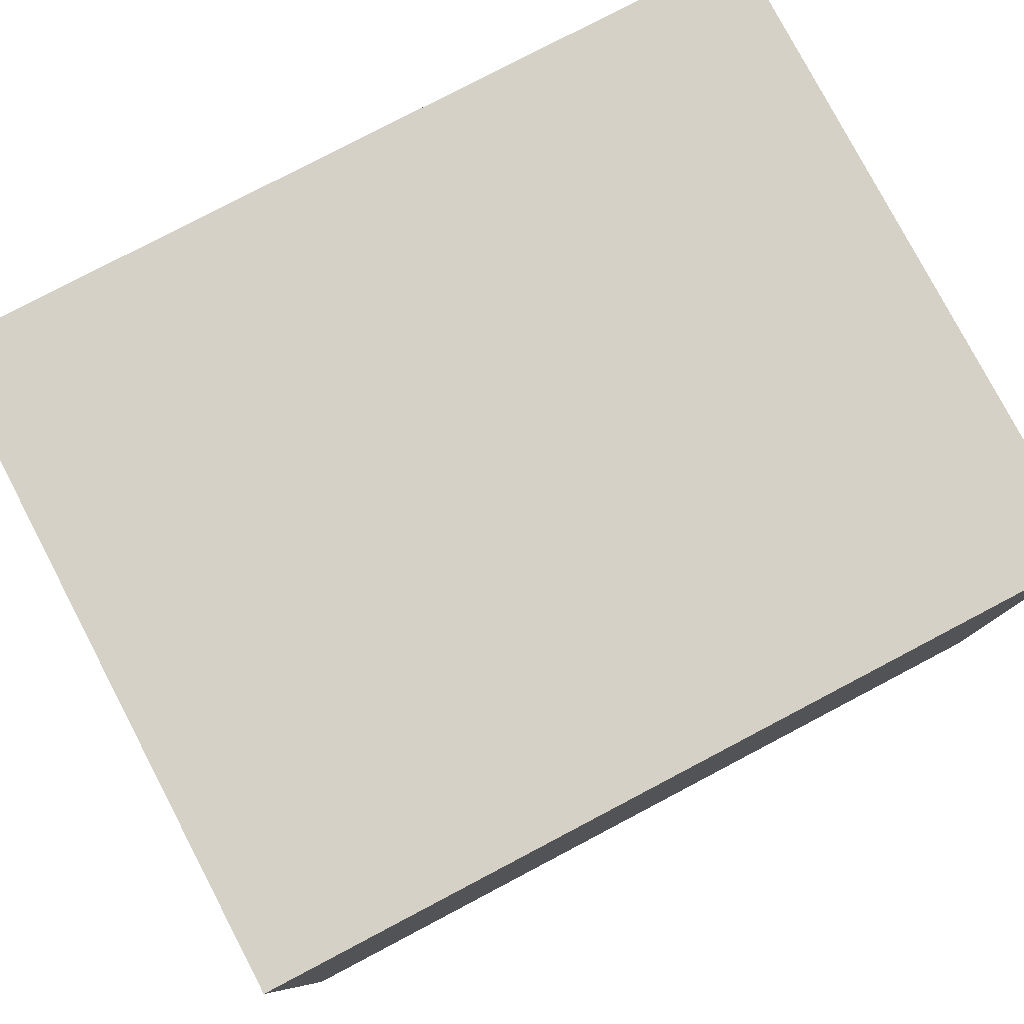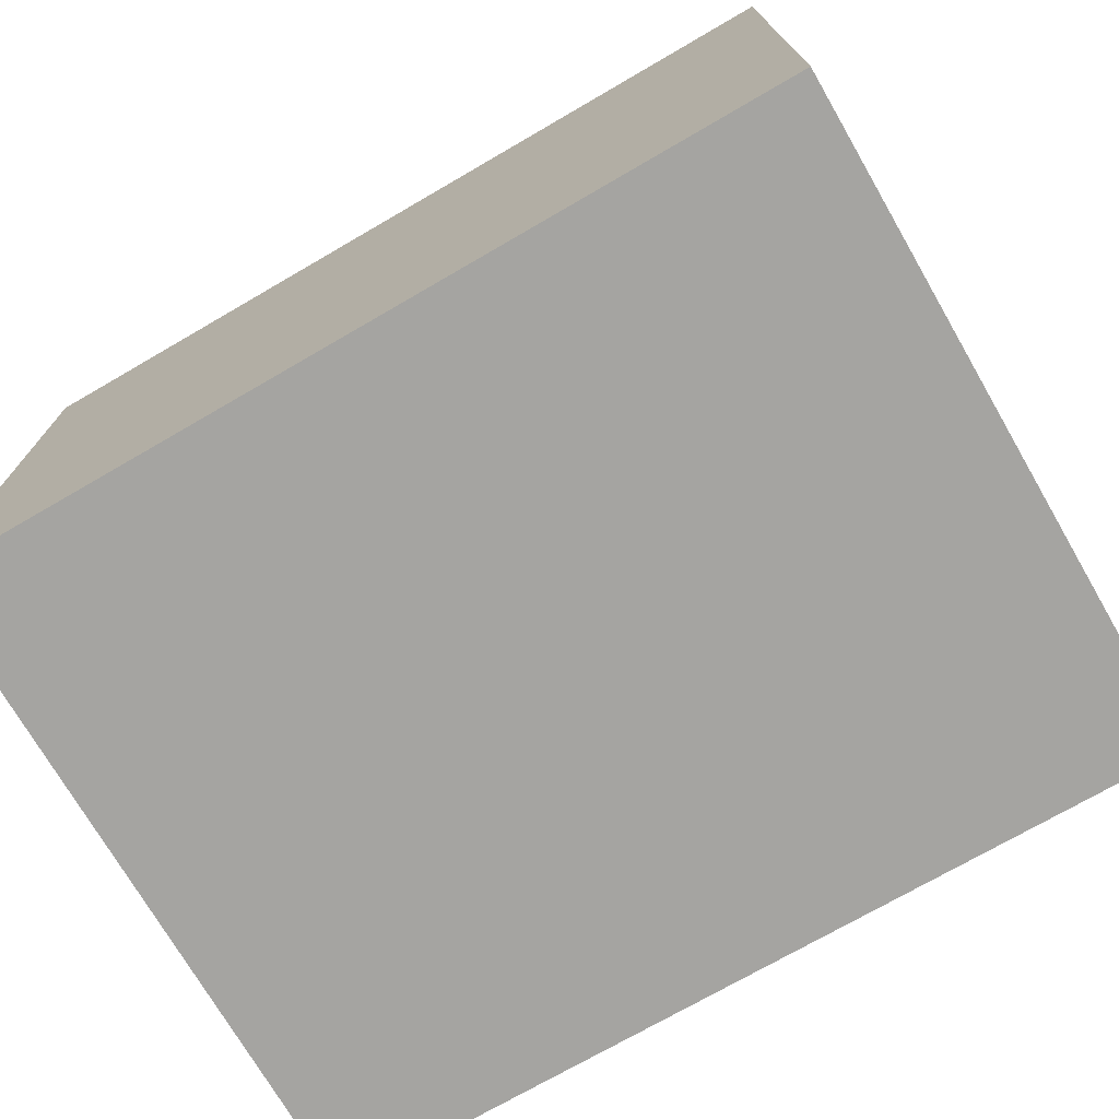
<metadata>
{"format":"obj","ext":"obj","renderer":"f3d","projection":"perspective","resolution":1024,"background":"white","views":[{"elev":79.3,"azim":152.3,"up":"+Z"},{"elev":-73.2,"azim":-149.9,"up":"+Z"}]}
</metadata>
<code>
v 46.88 42.15 150
v 205 108.7 80.97
v 54.22 5 25.32
v 121.9 5 26.04
v 177.1 139.6 10
v 170.2 5 54.47
v 15 87.17 48.37
v 15 113 25.2
v 15 99.49 53.3
v 29.79 155 87.32
v 15 76.22 44.76
v 169.3 155 28.4
v 52.35 101.2 150
v 136.3 155 10
v 35.87 155 135.4
v 61 44.39 10
v 42.32 55.04 150
v 64.3 38.43 150
v 15 34.65 26.63
v 15 85.65 113.4
v 205 108.3 46.52
v 34.2 20.2 150
v 76.89 5 23.42
v 63.81 155 98.7
v 109.3 55.38 150
v 205 134 51.18
v 15 56.56 134.8
v 56.88 78.64 150
v 82.46 131.2 10
v 146.7 5 27.23
v 192.5 5 10
v 65.19 5 40.39
v 205 75.86 103.6
v 205 34.51 28.7
v 205 135.7 70.14
v 150.8 138 10
v 147.9 23.04 10
v 186.7 5 114.6
v 205 139.5 137.4
v 205 17.82 25.77
v 65.43 139.1 10
v 126.4 155 98.92
v 144.5 155 26.68
v 98.71 5 52.06
v 205 23.96 150
v 205 5 95.03
v 15 43.05 10
v 170.2 123.7 10
v 29.55 35.57 10
v 15 5 40.56
v 120.6 141.1 10
v 15 138.5 150
v 205 155 43.04
v 15 79.26 65.36
v 187 155 116.4
v 15 145 135.9
v 116.6 67.23 10
v 189.8 155 135.4
v 179.2 21.73 10
v 15 119.1 100.6
v 190.2 53.86 150
v 15 45.82 99.2
v 84.4 138.6 150
v 193.3 29.61 10
v 40.27 155 10
v 134.5 5 10
v 102.4 155 27.32
v 28.02 5 150
v 154.9 77.67 150
v 180.1 5 95.58
v 130.7 31.67 10
v 100.2 135.4 150
v 46.55 134.5 10
v 15 48.2 77.04
v 190.4 5 23.79
v 143.9 121.7 150
v 15 136.5 49.99
v 93.81 22.59 10
v 58.87 155 47.28
v 76.71 5 75.59
v 52.55 5 117
v 205 129.1 150
v 31.78 65.88 10
v 106.7 5 104.2
v 157.4 5 89.48
v 52.6 120.7 150
v 136.8 94.47 10
v 37.29 97.64 10
v 82.37 155 25.63
v 121.8 155 132.2
v 129.7 104.9 150
v 205 124.5 38.48
v 133.8 55.18 10
v 15 67.73 104.5
v 192.6 5 140.9
v 48.41 5 44.97
v 15 155 96.46
v 15 71.12 84.77
v 187.2 5 61.54
v 205 83.69 122.5
v 177.2 41.35 150
v 153.8 155 73.47
v 205 117.2 25.76
v 205 5 73.36
v 205 5 34.18
v 15 155 60.55
v 34.03 116.5 10
v 31 5 95.51
v 70.29 155 150
v 15 33.14 79.94
v 26.5 155 103.3
v 205 155 61.45
v 122.8 66.41 150
v 181.7 74.9 150
v 81.01 5 150
v 44.53 155 48.13
v 205 62.84 10
v 135.5 5 66.08
v 205 109.8 111.9
v 64.97 5 150
v 154.8 5 69.91
v 56.78 155 10
v 134.5 155 150
v 15 19.75 22.23
v 15 105.7 10
v 135.6 82.87 150
v 181.3 155 10
v 15 155 131.3
v 205 109.3 150
v 205 155 105.2
v 205 75.19 28.77
v 140.3 155 137.1
v 15 45.04 150
v 171.6 155 130.8
v 15 99.22 74.25
v 29.98 155 150
v 120.3 42.33 150
v 48.92 155 84.88
v 205 139.2 97.93
v 93.43 97.7 150
v 144.3 5 111.8
v 15 101.1 96.19
v 93.84 5 67.52
v 153.4 105.9 10
v 190.5 155 30.51
v 15 101.1 150
v 174.7 5 10
v 87.03 82.73 150
v 15 104.1 117.5
v 57.88 155 67.76
v 37.82 80.13 10
v 36.33 155 65.65
v 205 22.44 10
v 82.8 155 130.9
v 155 41.75 150
v 131.5 5 45.24
v 61.05 5 60.58
v 89.14 5 132.7
v 167.1 61.99 150
v 15 25.23 150
v 166.1 135.9 150
v 89.11 62.08 150
v 96.13 155 60.16
v 121 155 64.28
v 111.9 155 150
v 127 5 150
v 108.8 5 10
v 205 117.9 66.74
v 15 85.72 10
v 105.7 5 150
v 140.3 5 88.63
v 155.2 65.55 10
v 189.6 101.7 150
v 171.4 55.35 10
v 15 64.52 10
v 137.4 155 82.77
v 161.7 35.64 10
v 205 54.77 67.25
v 15 78 150
v 114.5 5 62.37
v 205 138 85.06
v 61.95 101.3 10
v 205 5 53.48
v 15 5 10
v 205 22.88 44.48
v 46.85 155 106.1
v 205 84.45 10
v 155.6 5 10
v 15 121.7 116.4
v 15 5 106.8
v 205 86.61 150
v 205 141.7 109.8
v 156.8 85.55 10
v 169.2 98.17 150
v 66.66 155 32.17
v 179.1 155 150
v 15 155 150
v 99.37 5 83.11
v 148.8 45.39 10
v 142.2 60.04 150
v 116.3 123.6 10
v 89.75 47.24 10
v 97.79 5 30.09
v 145.3 138.3 150
v 205 5 150
v 103.5 27.21 150
v 65.16 5 132.3
v 147.3 5 150
v 15 136.7 89.29
v 205 155 150
v 109.3 112 150
v 15 5 85.42
v 15 155 10
v 205 155 83.21
v 34.58 155 118
v 138.6 24.51 150
v 67.76 120.7 10
v 87.74 155 41.44
v 98.73 92.78 10
v 135.7 5 130.9
v 15 155 77.89
v 57.98 138.1 150
v 112.8 5 128.6
v 205 5 10
v 68.59 155 132.2
v 97.05 70.23 10
v 205 51.53 85.5
v 205 128.2 115.2
v 205 106.8 10
v 112.2 155 114
v 165.3 143.9 10
v 73.65 70.67 150
v 103.5 75.71 150
v 15 15.38 69.01
v 15 94.9 30.93
v 133.6 132.6 10
v 15 5 150
v 113 50.3 10
v 29.74 138.6 10
v 205 122.2 91.97
v 205 96.84 71.84
v 117.1 18.41 150
v 188.5 115.3 10
v 15 23.64 99.86
v 25.25 53.33 10
v 205 96.52 27.96
v 97.59 43.57 150
v 165.9 19.15 10
v 205 96.47 93.45
v 192.1 70.33 10
v 115.7 139.8 150
v 167.6 155 62.02
v 55.76 85.69 10
v 205 155 10
v 15 118 81.9
v 47.8 155 150
v 78.58 86.43 10
v 53.26 24.6 10
v 75.19 155 10
v 15 60.82 51.42
v 64.93 5 10
v 158.8 155 44.99
v 92.06 155 150
v 49.95 114.3 10
v 205 66.06 117.7
v 151.2 5 48.46
v 15 5 60.42
v 122 16.59 10
v 48.2 5 150
v 94.83 155 10
v 186.4 5 42.37
v 72.36 67.07 10
v 72.57 5 114.2
v 168.3 155 108.7
v 176.2 38.58 10
v 81.03 107.6 10
v 93.79 5 116.4
v 15 5 25.83
v 164.9 5 108.8
v 39.55 72.09 150
v 186.2 89.63 150
v 59.27 5 77.35
v 112.1 27.3 10
v 149.4 100.2 150
v 101.9 37.28 10
v 189.9 92.82 10
v 205 52.54 132.3
v 173.4 5 75.87
v 85.38 155 88.58
v 60.23 59.05 150
v 15 155 116.5
v 147.9 155 104.4
v 15 60.39 150
v 205 39.33 96.86
v 33.47 5 52.55
v 205 23.33 63.86
v 178.4 75.33 10
v 205 20.77 105.6
v 162.6 23.58 150
v 138.8 155 46.33
v 188 139.2 150
v 205 40.4 150
v 190.8 137.2 10
v 31.75 18.52 10
v 15 95.09 131.7
v 205 19.38 128.1
v 15 133.7 126.1
v 15 130.5 10
v 15 36.45 132
v 43.11 46.88 10
v 92.77 16.59 150
v 205 5 114.5
v 49.28 26.49 150
v 115.3 90.09 150
v 138.6 42.21 150
v 153.9 155 124.9
v 34.82 90.63 150
v 205 118.5 132.3
v 82.11 30.39 150
v 15 21.48 45.16
v 157.8 155 150
v 31.58 38.65 150
v 15 57.49 90.06
v 15 73.41 126.6
v 102.5 136 10
v 74.54 23.78 10
v 205 64.48 150
v 15 36.53 113.4
v 193.5 14.66 150
v 15 135.6 28.41
v 106.1 155 45.95
v 15 116.5 41.94
v 137.2 74.99 10
v 205 60.23 97.06
v 171.9 5 121.2
v 119.7 84.13 10
v 192.2 5 82.98
v 87.87 155 110.3
v 157.6 155 10
v 15 64.45 37.78
v 15 84.74 89.85
v 66.22 5 93.76
v 74.73 45.62 10
v 205 34.6 115.1
v 205 98.57 132.9
v 205 132.5 10
v 205 43.1 10
v 205 69.16 64.61
v 205 88.25 46.69
v 46.52 155 30.21
v 182.2 120.5 150
v 205 155 127.8
v 205 50.69 115.1
v 113.6 155 10
v 30.34 5 74.28
v 126.9 5 111.6
v 72.1 110 150
v 15 19.37 83.85
v 51.73 64.8 10
v 101.3 155 77.07
v 15 137.6 72.23
v 15 122.2 150
v 101.4 155 130.7
v 15 21.5 117.9
v 50.58 5 103.7
v 144.7 155 62.08
v 33.66 112.1 150
v 15 23.94 10
v 15 45.33 41.41
v 205 139 29.38
v 15 74.69 25.51
v 15 64.78 73.32
v 15 118.3 62.08
v 103.8 155 96.75
v 15 53.58 118.1
v 39.79 5 132.5
v 205 81.79 61.04
v 189.9 50.25 10
v 180.1 5 131.7
v 205 74.83 135
v 114.2 5 40.44
v 15 138.2 106.8
v 15 155 35.74
v 15 56.24 63.47
v 15 5 128.9
v 118.1 155 83.49
v 185.3 26.02 150
v 15 27.8 62.78
v 32.72 5 114.8
v 205 21.99 84.97
v 32.46 5 30.42
v 183.1 155 49.31
v 164.4 5 150
v 205 5 131.5
v 116 103.1 10
v 119.6 5 82.06
v 205 44.08 52.23
v 156.8 5 130
v 85.19 5 99.81
v 70.68 92.9 150
v 54.28 155 131.9
v 80.46 155 71.3
v 166.7 5 29.59
v 130.8 112.6 10
v 71.65 129.5 150
v 74.9 155 53.66
v 90.29 5 10
v 123.5 155 29.01
v 205 34.5 134.4
v 33.9 134.8 150
v 66.38 155 115.3
v 15 41.05 58.85
v 185.2 155 73.13
v 41.57 5 10
v 90.61 117.4 150
v 164.1 155 86.7
v 97.49 113.6 10
v 15 16.59 138
v 81.06 5 49.39
v 205 54.12 30.12
v 122.4 155 46.48
v 45.75 5 66.36
v 205 93.37 112.1
v 29.72 60.64 150
v 45.5 5 88.29
v 15 54.08 24.78
v 30 155 23.43
v 180.4 5 150
v 205 144.9 121.6
v 67.31 155 82.4
v 27.24 155 45.94
v 65.54 19.42 150
v 145.9 120.2 10
v 205 38.27 74.54
v 205 155 27.81
v 79.93 48.21 150
v 205 75.06 81.85
v 123.4 5 96.63
v 124.3 125.9 150
v 134 155 115.8
v 128.6 144.1 150
v 15 113.9 132.4
v 172.7 99.46 10
v 185.2 155 95.11
v 162.8 118.5 150
v 205 65.82 47.82
f 244 110 358
f 234 358 110
f 287 344 353
f 377 437 348
f 178 348 437
f 272 202 343
f 326 343 202
f 59 275 64
f 298 344 306
f 371 426 340
f 337 46 70
f 335 38 379
f 289 360 402
f 285 283 78
f 194 114 281
f 191 281 114
f 278 50 124
f 349 377 446
f 349 241 377
f 329 45 387
f 98 54 372
f 412 369 320
f 254 145 435
f 370 92 103
f 205 95 394
f 205 428 95
f 176 416 102
f 252 102 416
f 315 216 155
f 170 311 115
f 260 384 54
f 179 293 424
f 214 181 35
f 214 139 181
f 248 177 59
f 310 245 83
f 377 241 437
f 168 241 21
f 234 212 358
f 110 388 234
f 322 313 1
f 192 429 228
f 404 201 236
f 395 201 404
f 109 222 405
f 173 191 129
f 186 215 401
f 173 129 351
f 111 215 186
f 345 100 423
f 111 291 215
f 120 432 269
f 132 321 316
f 90 132 440
f 256 15 136
f 106 431 383
f 352 39 429
f 65 213 427
f 383 427 213
f 17 424 322
f 400 232 148
f 408 421 300
f 237 160 418
f 304 49 258
f 123 441 204
f 84 396 438
f 177 275 59
f 171 438 396
f 254 435 370
f 303 48 5
f 231 5 48
f 221 10 152
f 259 195 89
f 231 127 5
f 231 48 36
f 111 186 10
f 93 199 71
f 180 198 143
f 80 143 198
f 435 145 53
f 271 6 403
f 99 6 271
f 11 7 235
f 235 8 125
f 332 9 373
f 287 353 265
f 260 11 340
f 127 12 145
f 127 339 12
f 367 13 86
f 76 284 445
f 351 445 194
f 175 47 426
f 49 47 245
f 325 201 417
f 208 398 393
f 56 307 52
f 210 58 196
f 344 298 294
f 15 401 215
f 97 291 111
f 88 125 107
f 239 107 308
f 133 322 424
f 18 432 319
f 290 18 436
f 35 168 26
f 349 21 241
f 151 253 359
f 83 151 359
f 139 192 228
f 334 227 437
f 167 4 203
f 182 257 253
f 412 384 260
f 407 203 23
f 411 24 186
f 419 157 32
f 282 157 80
f 232 162 148
f 112 26 53
f 179 324 27
f 317 28 13
f 290 28 280
f 217 29 276
f 29 217 41
f 266 156 30
f 31 75 147
f 64 31 59
f 96 32 157
f 414 3 391
f 14 43 339
f 33 334 437
f 354 14 51
f 339 36 14
f 258 16 326
f 210 196 301
f 359 16 310
f 321 196 134
f 347 34 153
f 112 214 35
f 36 48 433
f 36 433 236
f 188 66 37
f 379 38 394
f 279 38 335
f 318 39 82
f 423 100 33
f 116 79 350
f 176 42 292
f 42 176 386
f 214 130 139
f 408 331 421
f 354 408 14
f 175 245 47
f 412 260 369
f 205 45 329
f 306 409 45
f 112 35 26
f 409 306 344
f 407 23 261
f 359 253 272
f 78 407 326
f 63 405 415
f 332 77 330
f 255 361 373
f 279 141 85
f 70 46 38
f 354 270 67
f 302 327 61
f 243 48 303
f 329 387 428
f 384 372 54
f 114 159 61
f 159 114 69
f 267 50 295
f 435 53 370
f 142 135 341
f 11 54 7
f 134 55 274
f 352 55 58
f 238 226 57
f 189 60 149
f 209 60 382
f 388 320 234
f 62 323 74
f 341 98 94
f 109 405 63
f 224 153 40
f 266 403 6
f 64 153 31
f 188 403 30
f 401 411 186
f 144 433 48
f 109 401 256
f 198 399 80
f 277 399 84
f 237 68 160
f 376 68 385
f 200 69 126
f 88 151 169
f 279 70 38
f 305 149 20
f 396 180 118
f 94 20 341
f 118 171 396
f 238 71 283
f 136 410 256
f 93 71 238
f 72 415 211
f 295 391 96
f 259 89 270
f 303 5 127
f 391 295 50
f 386 360 374
f 230 42 374
f 209 221 361
f 432 18 313
f 221 106 361
f 210 352 58
f 220 223 356
f 210 82 39
f 223 84 356
f 110 74 412
f 74 110 62
f 76 204 439
f 198 180 396
f 266 30 403
f 185 397 296
f 312 38 46
f 105 185 183
f 123 204 321
f 180 143 44
f 156 118 180
f 212 108 190
f 86 405 222
f 182 88 264
f 21 349 246
f 163 218 406
f 177 248 37
f 233 162 25
f 140 357 400
f 365 108 425
f 184 368 304
f 57 336 333
f 212 190 244
f 238 57 93
f 247 436 319
f 65 350 122
f 54 9 7
f 21 246 103
f 443 193 144
f 67 270 89
f 255 135 142
f 375 309 27
f 250 297 286
f 291 128 215
f 67 89 218
f 257 219 226
f 189 149 442
f 202 78 326
f 177 174 275
f 428 393 379
f 282 425 422
f 170 223 166
f 439 91 76
f 171 356 438
f 388 412 320
f 172 199 93
f 221 209 97
f 139 130 192
f 188 147 403
f 220 356 141
f 362 52 307
f 146 442 305
f 404 433 144
f 251 72 439
f 239 73 107
f 99 288 6
f 375 27 324
f 274 55 444
f 290 436 232
f 239 65 73
f 207 376 81
f 134 58 55
f 10 186 138
f 24 138 186
f 387 299 428
f 386 176 164
f 108 365 389
f 262 12 43
f 300 43 408
f 286 297 443
f 284 194 445
f 109 263 154
f 109 154 225
f 368 19 47
f 241 249 437
f 242 166 216
f 411 225 154
f 240 2 168
f 279 398 141
f 37 71 199
f 50 267 320
f 172 174 199
f 268 71 66
f 4 156 381
f 271 403 75
f 259 41 122
f 167 203 407
f 125 308 107
f 108 212 355
f 302 409 287
f 377 348 446
f 84 438 356
f 131 246 349
f 54 341 135
f 167 78 283
f 310 49 245
f 382 97 209
f 272 343 16
f 140 314 211
f 183 296 104
f 54 135 9
f 197 56 52
f 273 342 399
f 169 235 125
f 97 111 10
f 110 412 388
f 385 418 364
f 301 351 82
f 283 71 268
f 174 250 378
f 32 96 3
f 307 442 362
f 271 105 183
f 121 118 266
f 123 132 90
f 266 6 121
f 158 115 207
f 191 173 281
f 288 99 337
f 370 26 92
f 414 261 3
f 400 357 13
f 247 25 162
f 270 29 259
f 331 67 218
f 413 252 416
f 179 27 293
f 224 40 105
f 32 3 23
f 200 137 315
f 264 73 217
f 89 195 218
f 351 161 445
f 363 165 90
f 400 148 140
f 236 14 36
f 276 417 219
f 397 434 296
f 153 64 347
f 206 170 242
f 263 63 72
f 101 159 155
f 167 66 4
f 324 179 305
f 254 127 145
f 252 262 366
f 331 218 163
f 160 322 133
f 128 291 56
f 264 217 182
f 327 380 191
f 440 316 292
f 25 247 137
f 327 287 380
f 304 368 49
f 185 296 183
f 194 173 351
f 257 226 272
f 319 115 311
f 187 246 131
f 193 87 144
f 340 11 371
f 244 358 212
f 81 389 365
f 216 137 242
f 284 91 126
f 165 72 251
f 125 88 169
f 402 163 406
f 88 253 151
f 156 4 30
f 272 16 359
f 205 394 45
f 410 367 86
f 175 169 83
f 129 345 318
f 265 33 100
f 315 137 216
f 180 44 381
f 230 90 440
f 249 119 423
f 412 74 384
f 200 315 155
f 184 304 414
f 353 344 294
f 317 367 146
f 20 149 142
f 35 240 168
f 171 85 141
f 60 142 149
f 233 148 162
f 241 168 2
f 19 426 47
f 243 286 443
f 194 284 69
f 34 347 420
f 312 46 298
f 366 164 176
f 210 301 82
f 395 404 87
f 113 137 200
f 337 70 288
f 188 248 147
f 300 366 262
f 214 444 130
f 265 334 33
f 360 289 374
f 76 445 161
f 51 201 325
f 307 291 382
f 79 406 195
f 185 34 397
f 392 145 12
f 224 75 31
f 274 292 316
f 106 221 152
f 127 254 303
f 166 242 170
f 87 193 333
f 195 406 218
f 182 253 88
f 330 308 8
f 273 158 207
f 91 439 211
f 147 59 31
f 294 227 334
f 142 60 255
f 370 53 26
f 416 444 413
f 294 334 353
f 21 92 26
f 203 381 44
f 346 303 254
f 270 354 325
f 202 285 78
f 338 289 24
f 147 248 59
f 272 226 202
f 271 75 105
f 339 231 36
f 301 161 351
f 104 99 183
f 165 251 441
f 144 87 404
f 147 75 403
f 129 191 345
f 158 223 170
f 190 385 364
f 165 123 90
f 120 207 115
f 98 323 94
f 191 380 345
f 233 113 314
f 328 62 244
f 172 297 174
f 414 258 261
f 332 330 8
f 200 159 69
f 180 381 156
f 169 371 235
f 165 363 263
f 167 283 268
f 185 105 40
f 279 85 70
f 24 411 338
f 161 204 76
f 18 290 1
f 181 139 240
f 319 436 18
f 252 413 392
f 64 378 347
f 224 31 153
f 208 216 166
f 140 415 357
f 442 307 189
f 40 153 34
f 397 178 434
f 230 440 42
f 104 46 337
f 211 439 72
f 50 278 391
f 144 48 443
f 66 188 30
f 350 427 431
f 117 187 131
f 327 191 114
f 341 54 98
f 402 360 163
f 327 114 61
f 415 72 63
f 278 184 391
f 405 86 357
f 282 342 425
f 305 442 149
f 185 40 34
f 294 434 227
f 240 249 2
f 322 160 22
f 219 395 336
f 21 26 168
f 184 278 124
f 327 302 287
f 220 141 398
f 130 352 429
f 190 389 385
f 193 297 172
f 333 172 93
f 363 90 230
f 87 333 336
f 164 163 360
f 247 319 206
f 206 137 247
f 205 329 428
f 97 382 291
f 273 365 342
f 83 359 310
f 254 370 346
f 106 383 77
f 294 390 434
f 170 115 158
f 21 103 92
f 51 236 201
f 233 25 113
f 130 429 192
f 188 37 248
f 197 52 136
f 194 69 114
f 53 392 112
f 101 61 159
f 325 354 51
f 260 54 11
f 240 139 228
f 112 392 413
f 362 146 367
f 181 240 35
f 399 277 273
f 179 280 317
f 378 275 174
f 68 376 269
f 241 2 249
f 170 206 311
f 386 374 42
f 43 14 408
f 265 353 334
f 270 325 29
f 363 154 263
f 326 16 343
f 221 97 10
f 58 134 196
f 165 441 123
f 338 374 289
f 361 106 77
f 116 431 152
f 158 277 223
f 219 257 276
f 198 84 399
f 255 373 135
f 366 300 164
f 302 61 101
f 196 321 161
f 246 229 103
f 184 414 391
f 119 318 345
f 273 81 365
f 232 400 28
f 392 53 145
f 421 164 300
f 429 39 228
f 131 420 117
f 41 217 73
f 335 379 398
f 178 446 348
f 238 283 285
f 417 276 29
f 252 392 262
f 347 378 117
f 234 320 267
f 374 338 230
f 166 220 208
f 125 8 308
f 109 63 263
f 271 183 99
f 182 276 257
f 206 242 137
f 404 236 433
f 163 164 331
f 332 8 235
f 430 24 289
f 328 375 62
f 345 380 100
f 126 69 284
f 446 178 397
f 122 350 195
f 402 150 430
f 7 9 235
f 91 284 76
f 138 152 10
f 134 316 321
f 229 246 187
f 277 84 223
f 307 56 291
f 238 285 202
f 293 27 133
f 74 323 372
f 318 228 39
f 22 269 313
f 146 305 179
f 119 249 240
f 117 378 250
f 257 272 253
f 179 424 280
f 152 150 116
f 130 444 55
f 94 62 375
f 261 23 3
f 416 274 444
f 142 341 20
f 88 107 264
f 355 425 108
f 187 250 286
f 187 286 229
f 390 294 298
f 308 213 239
f 355 295 422
f 263 72 165
f 296 434 390
f 209 361 255
f 390 298 46
f 15 128 136
f 383 431 427
f 197 136 128
f 376 385 389
f 152 138 150
f 298 306 312
f 209 255 60
f 324 94 375
f 305 20 324
f 251 439 441
f 264 107 73
f 52 362 410
f 146 362 442
f 237 418 385
f 184 124 368
f 279 335 398
f 349 446 131
f 441 439 204
f 368 124 19
f 167 268 66
f 394 312 306
f 131 446 420
f 203 44 419
f 91 314 126
f 44 143 419
f 126 314 113
f 274 316 134
f 123 321 132
f 210 39 352
f 406 79 150
f 319 311 206
f 306 45 394
f 115 319 432
f 19 124 320
f 91 211 314
f 140 211 415
f 267 212 234
f 15 256 401
f 322 1 17
f 322 22 313
f 41 259 29
f 437 249 33
f 417 29 325
f 37 199 177
f 204 161 321
f 440 292 42
f 344 287 409
f 332 235 9
f 259 122 195
f 397 420 446
f 269 207 120
f 122 73 65
f 267 355 212
f 261 326 407
f 32 23 419
f 17 280 424
f 94 324 20
f 135 373 9
f 226 219 336
f 224 105 75
f 286 243 229
f 339 43 12
f 17 1 290
f 117 250 187
f 151 83 169
f 342 80 399
f 265 100 380
f 426 19 369
f 106 152 431
f 350 431 116
f 432 313 269
f 316 440 132
f 309 418 160
f 41 73 122
f 267 295 355
f 141 356 171
f 258 326 261
f 121 171 118
f 236 51 14
f 164 360 386
f 423 33 249
f 198 396 84
f 363 230 338
f 1 313 18
f 193 443 297
f 426 369 340
f 79 195 350
f 375 328 309
f 288 70 85
f 364 309 328
f 252 366 102
f 338 154 363
f 47 49 368
f 50 320 124
f 383 330 77
f 411 401 225
f 295 96 422
f 282 80 342
f 203 419 23
f 177 199 174
f 333 93 57
f 68 22 160
f 213 330 383
f 376 207 269
f 312 394 38
f 229 346 103
f 25 137 113
f 265 380 287
f 302 45 409
f 354 67 408
f 421 331 164
f 352 130 55
f 357 86 13
f 367 410 362
f 62 94 323
f 216 208 299
f 101 387 302
f 96 391 3
f 175 426 371
f 45 302 387
f 398 208 220
f 11 235 371
f 101 299 387
f 156 266 118
f 365 425 342
f 367 317 13
f 400 13 28
f 194 281 173
f 402 406 150
f 68 269 22
f 232 28 290
f 331 408 67
f 178 227 434
f 277 158 273
f 395 417 201
f 79 116 150
f 410 136 52
f 160 133 309
f 109 256 222
f 175 83 245
f 328 244 364
f 389 190 108
f 382 189 307
f 189 382 60
f 175 371 169
f 390 104 296
f 104 390 46
f 87 336 395
f 15 215 128
f 395 219 417
f 65 239 213
f 373 77 332
f 370 103 346
f 258 310 16
f 250 174 297
f 216 299 155
f 300 262 43
f 226 336 57
f 262 392 12
f 260 340 369
f 309 364 418
f 384 74 372
f 112 413 214
f 214 413 444
f 190 364 244
f 339 127 231
f 110 244 62
f 229 243 346
f 117 420 347
f 420 397 34
f 238 202 226
f 19 320 369
f 113 200 126
f 398 379 393
f 289 402 430
f 233 314 140
f 393 428 299
f 436 162 232
f 95 379 394
f 146 179 317
f 430 138 24
f 310 258 49
f 96 157 422
f 4 381 203
f 138 430 150
f 414 304 258
f 80 419 143
f 115 432 120
f 436 247 162
f 121 6 288
f 37 66 71
f 178 437 227
f 77 373 361
f 303 346 243
f 276 182 217
f 240 228 119
f 378 64 275
f 318 119 228
f 357 415 405
f 243 443 48
f 317 280 28
f 290 280 17
f 109 225 401
f 104 337 99
f 176 292 416
f 95 428 379
f 197 128 56
f 308 330 213
f 423 119 345
f 223 220 166
f 65 427 350
f 333 193 172
f 256 410 222
f 86 222 410
f 82 129 318
f 121 288 85
f 121 85 171
f 129 82 351
f 208 393 299
f 389 81 376
f 293 133 424
f 273 207 81
f 237 385 68
f 274 416 292
f 355 422 425
f 176 102 366
f 282 422 157
f 154 338 411
f 419 80 157
f 233 140 148
f 27 309 133
f 98 372 323
f 301 196 161
f 200 155 159
f 66 30 4
f 155 299 101
f 407 78 167

</code>
